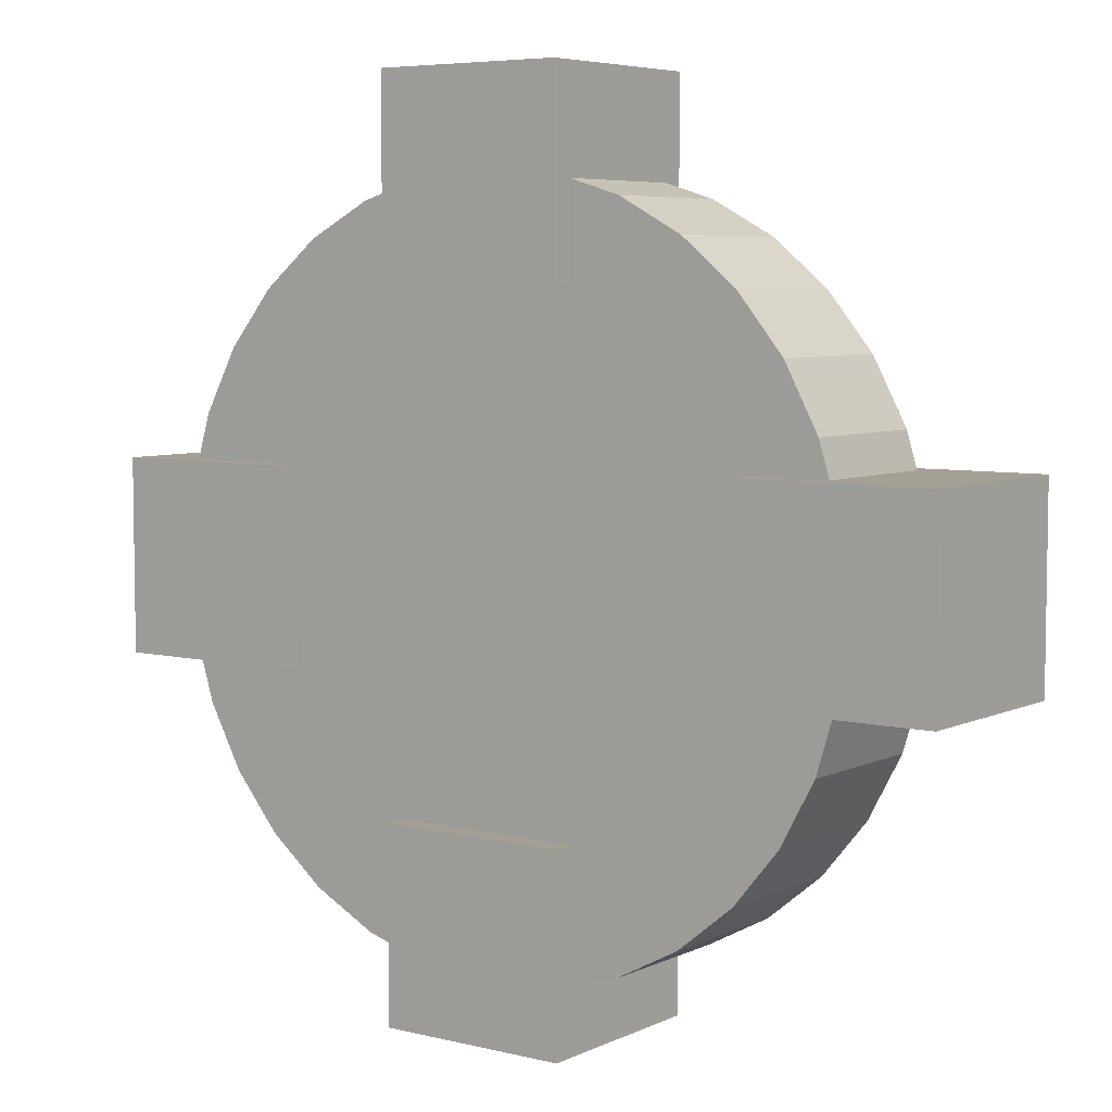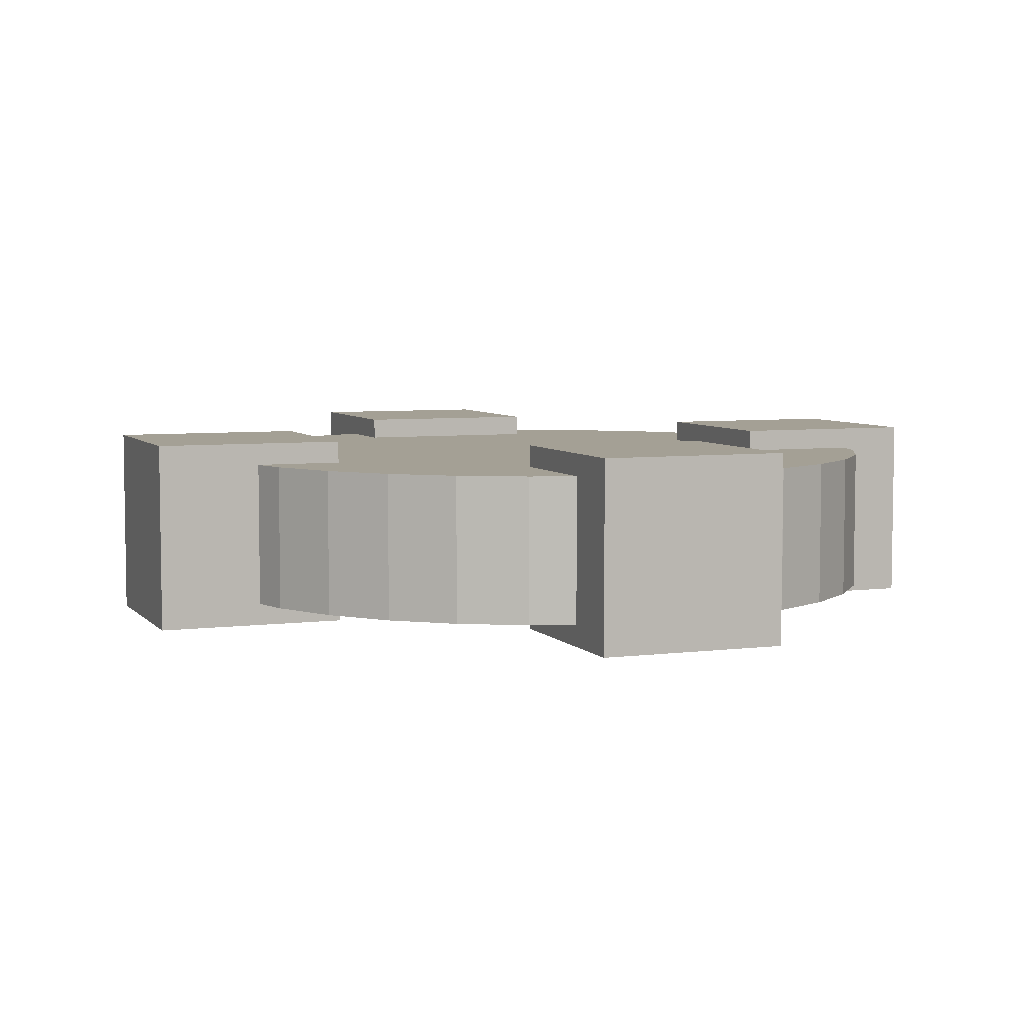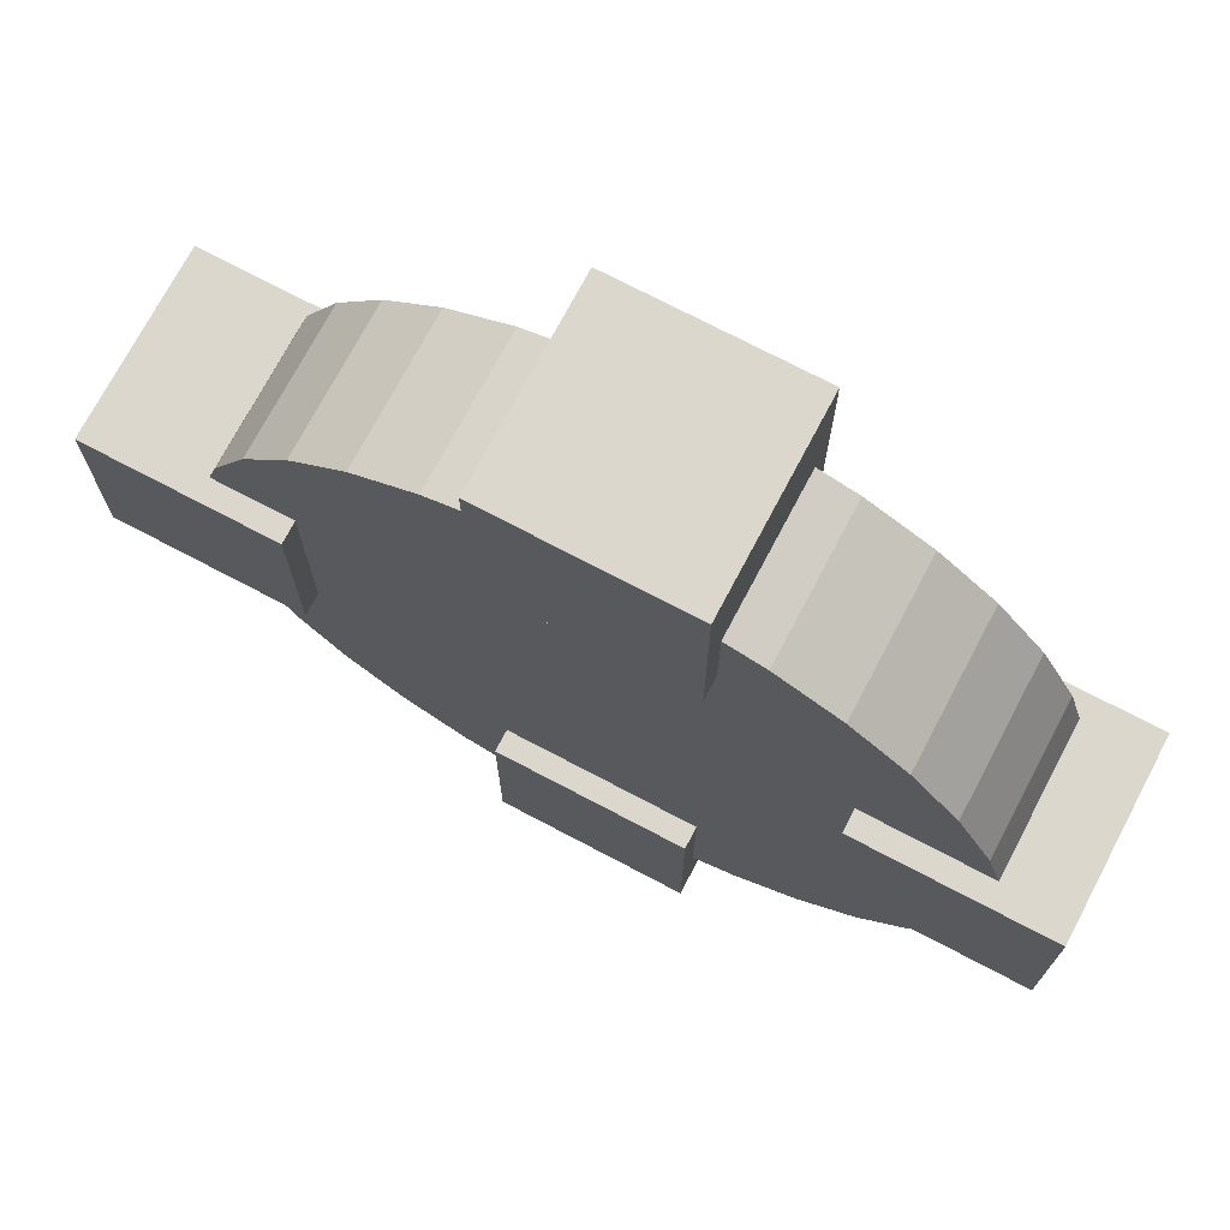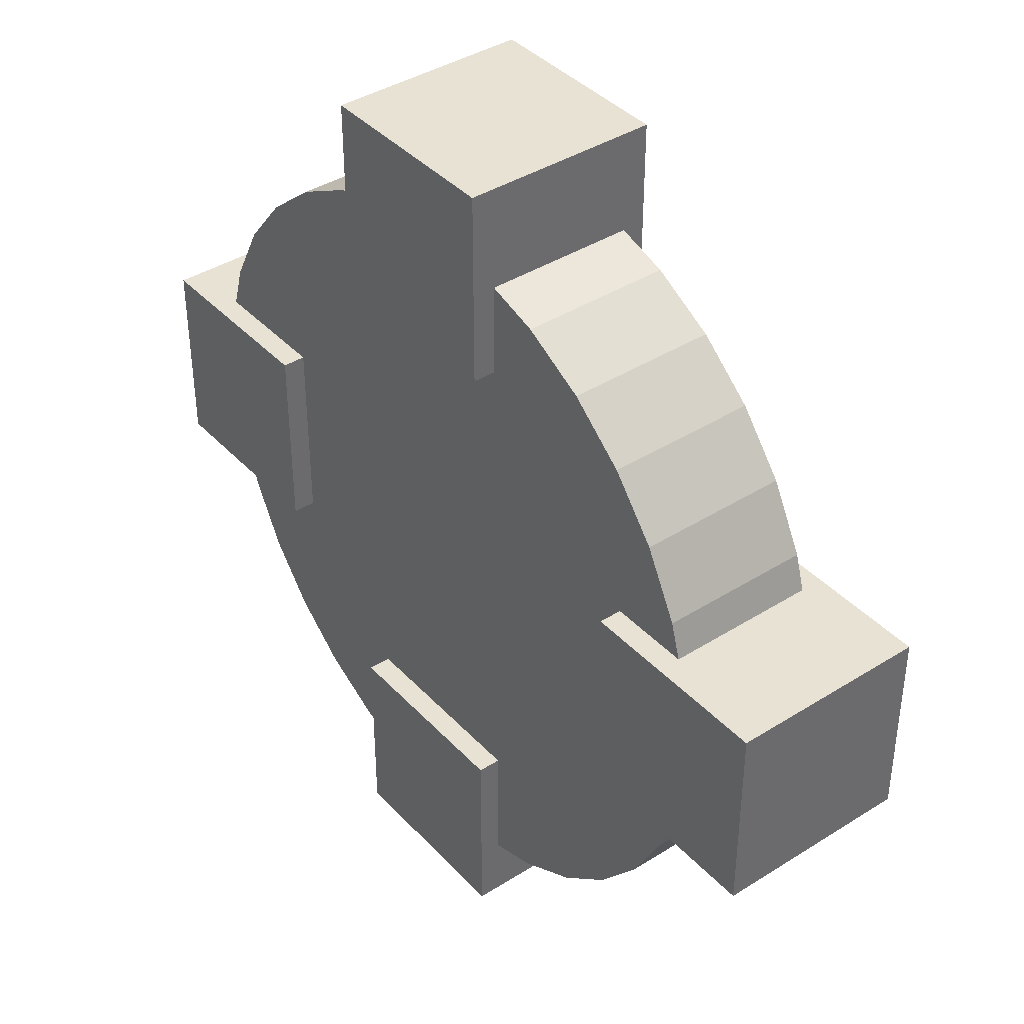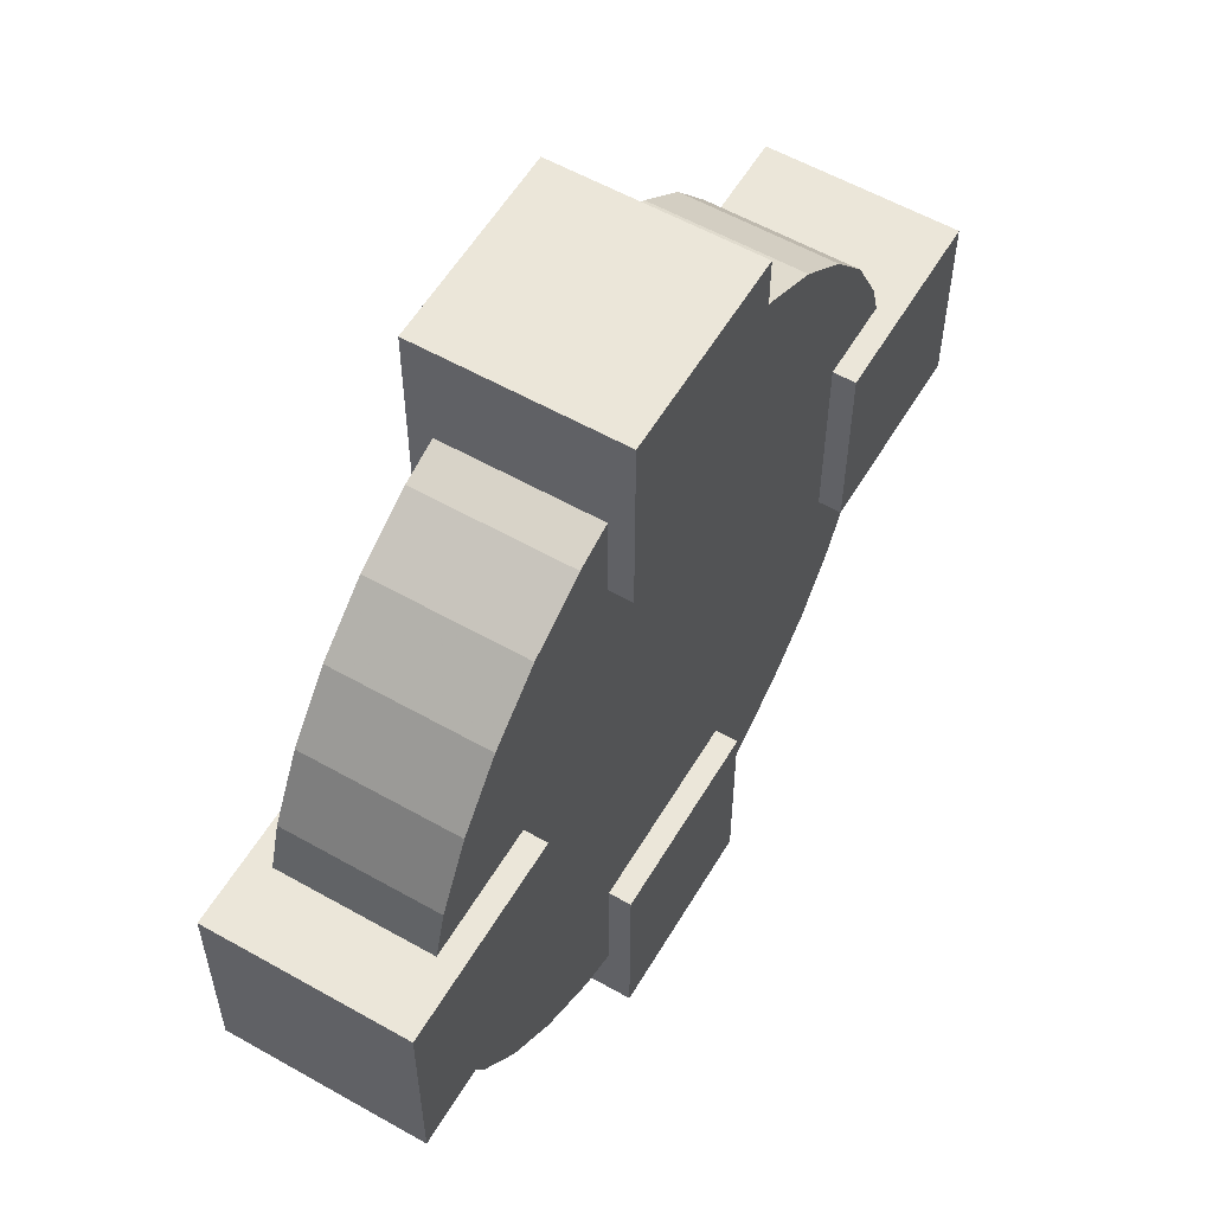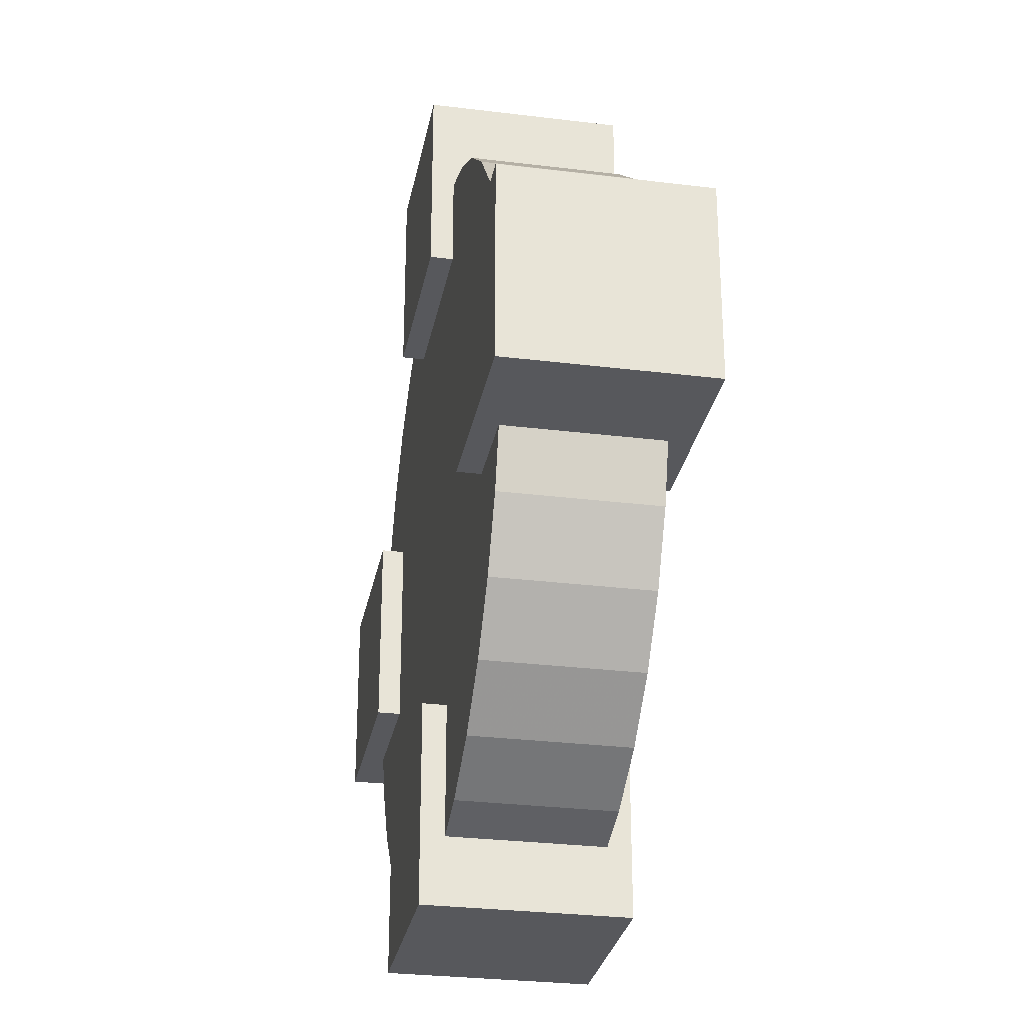
<metadata>
{"format":"obj","ext":"obj","renderer":"f3d","projection":"perspective","resolution":1024,"background":"white","views":[{"elev":5.9,"azim":-143.7,"up":"+Z"},{"elev":5.8,"azim":68.7,"up":"+Y"},{"elev":72.8,"azim":27.8,"up":"+Z"},{"elev":39.9,"azim":-128.0,"up":"+Z"},{"elev":57.3,"azim":120.5,"up":"+Z"},{"elev":-28.7,"azim":-100.5,"up":"+Z"}]}
</metadata>
<code>
o Cylinder
v 0 -0.2 -1
v 0 0.2 -1
v 0.1951 -0.2 -0.9808
v 0.1951 0.2 -0.9808
v 0.3827 -0.2 -0.9239
v 0.3827 0.2 -0.9239
v 0.5556 -0.2 -0.8315
v 0.5556 0.2 -0.8315
v 0.7071 -0.2 -0.7071
v 0.7071 0.2 -0.7071
v 0.8315 -0.2 -0.5556
v 0.8315 0.2 -0.5556
v 0.9239 -0.2 -0.3827
v 0.9239 0.2 -0.3827
v 0.9808 -0.2 -0.1951
v 0.9808 0.2 -0.1951
v 1 -0.2 -0
v 1 0.2 -0
v 0.9808 -0.2 0.1951
v 0.9808 0.2 0.1951
v 0.9239 -0.2 0.3827
v 0.9239 0.2 0.3827
v 0.8315 -0.2 0.5556
v 0.8315 0.2 0.5556
v 0.7071 -0.2 0.7071
v 0.7071 0.2 0.7071
v 0.5556 -0.2 0.8315
v 0.5556 0.2 0.8315
v 0.3827 -0.2 0.9239
v 0.3827 0.2 0.9239
v 0.1951 -0.2 0.9808
v 0.1951 0.2 0.9808
v -0 -0.2 1
v -0 0.2 1
v -0.1951 -0.2 0.9808
v -0.1951 0.2 0.9808
v -0.3827 -0.2 0.9239
v -0.3827 0.2 0.9239
v -0.5556 -0.2 0.8315
v -0.5556 0.2 0.8315
v -0.7071 -0.2 0.7071
v -0.7071 0.2 0.7071
v -0.8315 -0.2 0.5556
v -0.8315 0.2 0.5556
v -0.9239 -0.2 0.3827
v -0.9239 0.2 0.3827
v -0.9808 -0.2 0.1951
v -0.9808 0.2 0.1951
v -1 -0.2 -1e-06
v -1 0.2 -1e-06
v -0.9808 -0.2 -0.1951
v -0.9808 0.2 -0.1951
v -0.9239 -0.2 -0.3827
v -0.9239 0.2 -0.3827
v -0.8315 -0.2 -0.5556
v -0.8315 0.2 -0.5556
v -0.7071 -0.2 -0.7071
v -0.7071 0.2 -0.7071
v -0.5556 -0.2 -0.8315
v -0.5556 0.2 -0.8315
v -0.3827 -0.2 -0.9239
v -0.3827 0.2 -0.9239
v -0.1951 -0.2 -0.9808
v -0.1951 0.2 -0.9808
v 0.6229 -0.2607 0.2607
v 0.6229 -0.2607 -0.2607
v 1.144 -0.2607 -0.2607
v 1.144 -0.2607 0.2607
v 0.6229 0.2607 0.2607
v 0.6229 0.2607 -0.2607
v 1.144 0.2607 -0.2607
v 1.144 0.2607 0.2607
v -0.2498 -0.2607 -0.619
v -0.2498 -0.2607 -1.14
v 0.2717 -0.2607 -1.14
v 0.2717 -0.2607 -0.619
v -0.2498 0.2607 -0.619
v -0.2498 0.2607 -1.14
v 0.2717 0.2607 -1.14
v 0.2717 0.2607 -0.619
v -0.2435 -0.2607 1.24
v -0.2435 -0.2607 0.7182
v 0.278 -0.2607 0.7182
v 0.278 -0.2607 1.24
v -0.2435 0.2607 1.24
v -0.2435 0.2607 0.7182
v 0.278 0.2607 0.7182
v 0.278 0.2607 1.24
v -1.258 -0.2607 0.2883
v -1.258 -0.2607 -0.2332
v -0.7364 -0.2607 -0.2332
v -0.7364 -0.2607 0.2883
v -1.258 0.2607 0.2883
v -1.258 0.2607 -0.2332
v -0.7364 0.2607 -0.2332
v -0.7364 0.2607 0.2883
f 1 2 4 3
f 3 4 6 5
f 5 6 8 7
f 7 8 10 9
f 9 10 12 11
f 11 12 14 13
f 13 14 16 15
f 15 16 18 17
f 17 18 20 19
f 19 20 22 21
f 21 22 24 23
f 23 24 26 25
f 25 26 28 27
f 27 28 30 29
f 29 30 32 31
f 31 32 34 33
f 33 34 36 35
f 35 36 38 37
f 37 38 40 39
f 39 40 42 41
f 41 42 44 43
f 43 44 46 45
f 45 46 48 47
f 47 48 50 49
f 49 50 52 51
f 51 52 54 53
f 53 54 56 55
f 55 56 58 57
f 57 58 60 59
f 59 60 62 61
f 4 2 64 62 60 58 56 54 52 50 48 46 44 42 40 38 36 34 32 30 28 26 24 22 20 18 16 14 12 10 8 6
f 63 64 2 1
f 61 62 64 63
f 1 3 5 7 9 11 13 15 17 19 21 23 25 27 29 31 33 35 37 39 41 43 45 47 49 51 53 55 57 59 61 63
f 69 70 66 65
f 70 71 67 66
f 71 72 68 67
f 72 69 65 68
f 65 66 67 68
f 72 71 70 69
f 77 78 74 73
f 78 79 75 74
f 79 80 76 75
f 80 77 73 76
f 73 74 75 76
f 80 79 78 77
f 85 86 82 81
f 86 87 83 82
f 87 88 84 83
f 88 85 81 84
f 81 82 83 84
f 88 87 86 85
f 93 94 90 89
f 94 95 91 90
f 95 96 92 91
f 96 93 89 92
f 89 90 91 92
f 96 95 94 93

</code>
